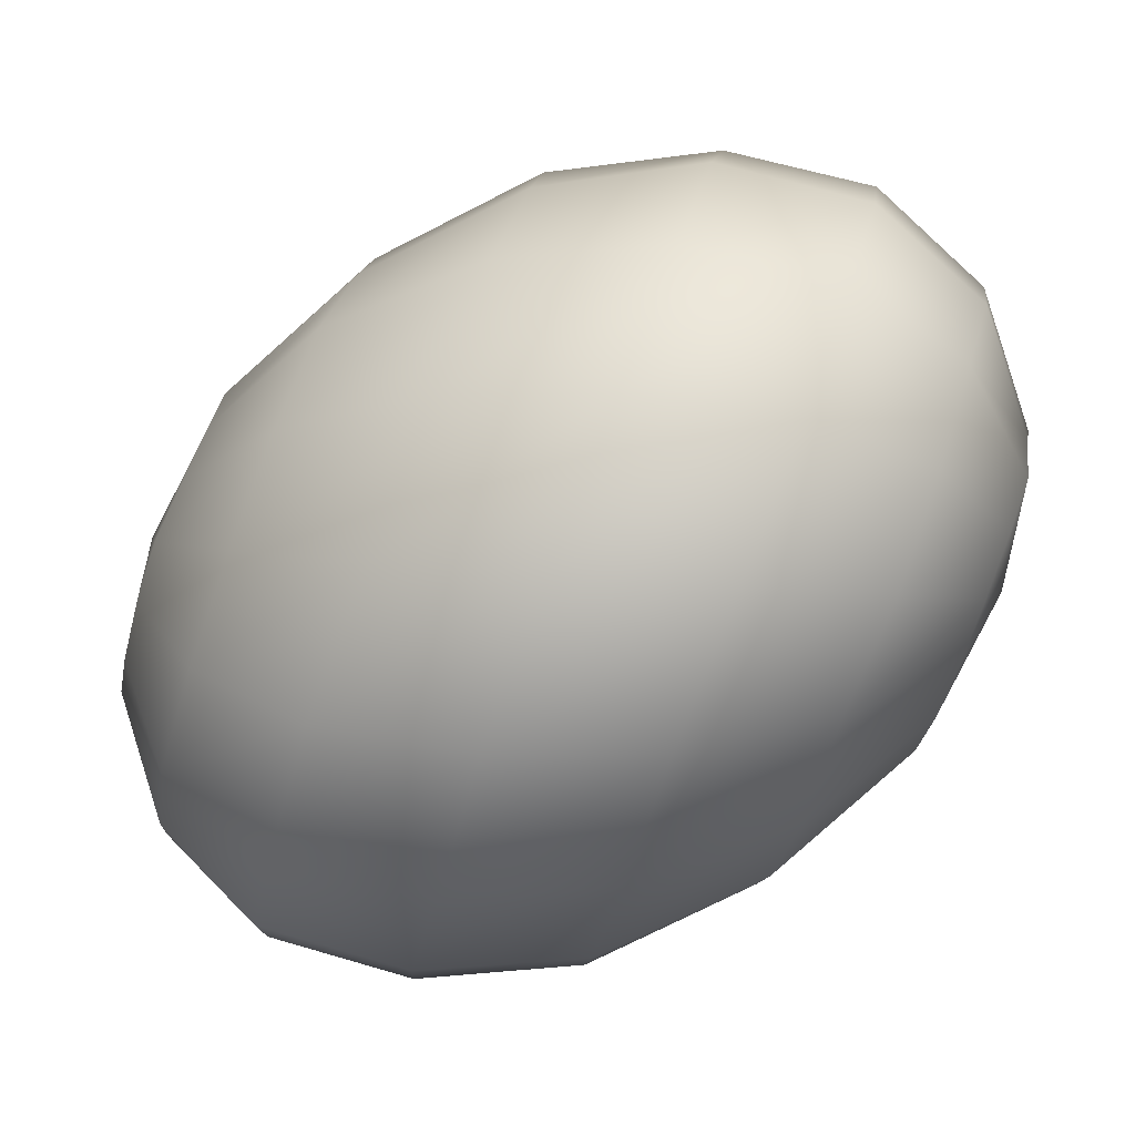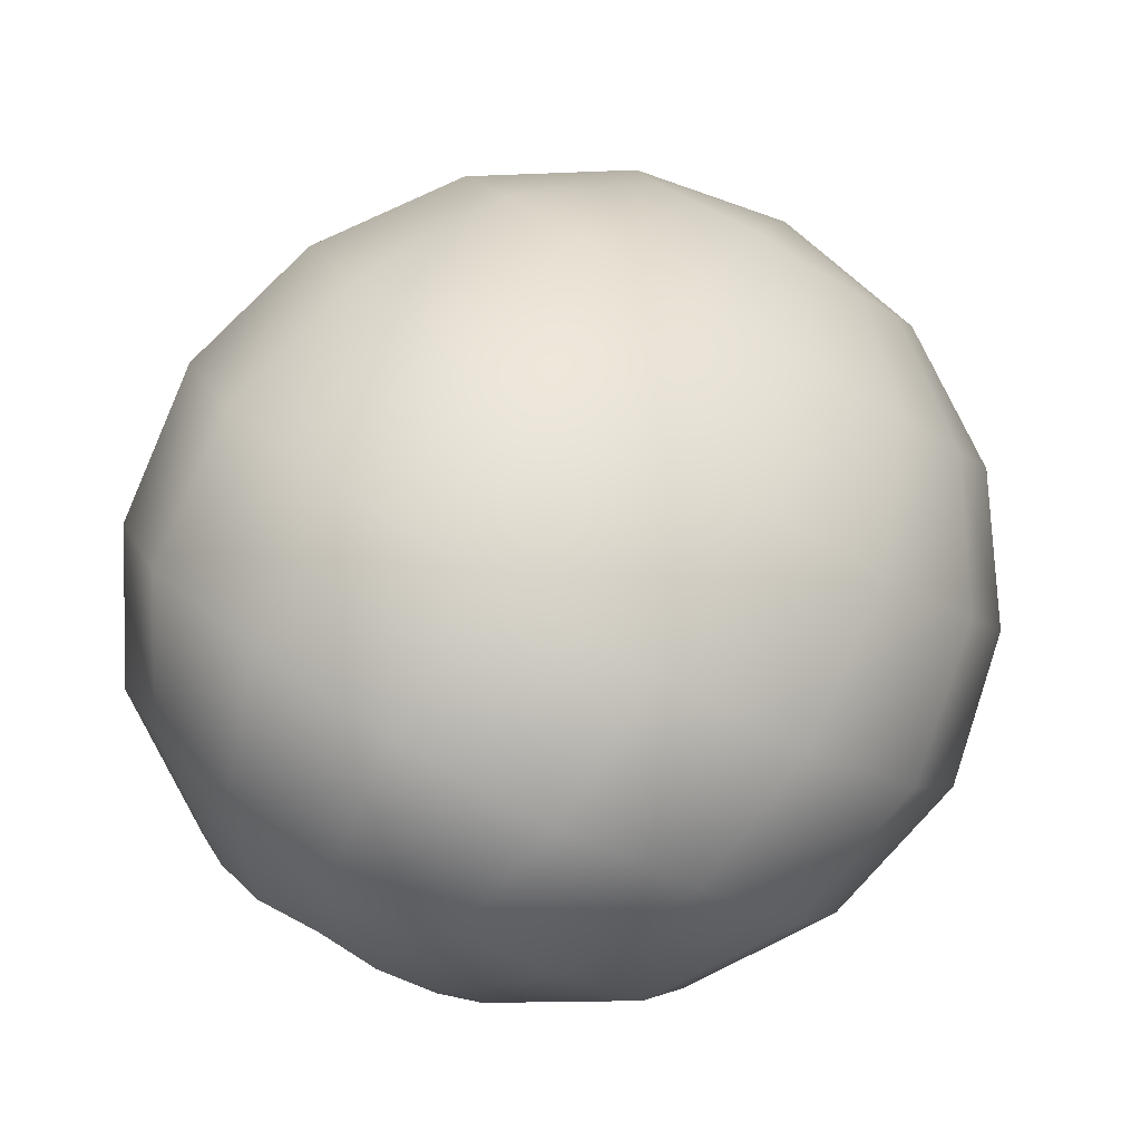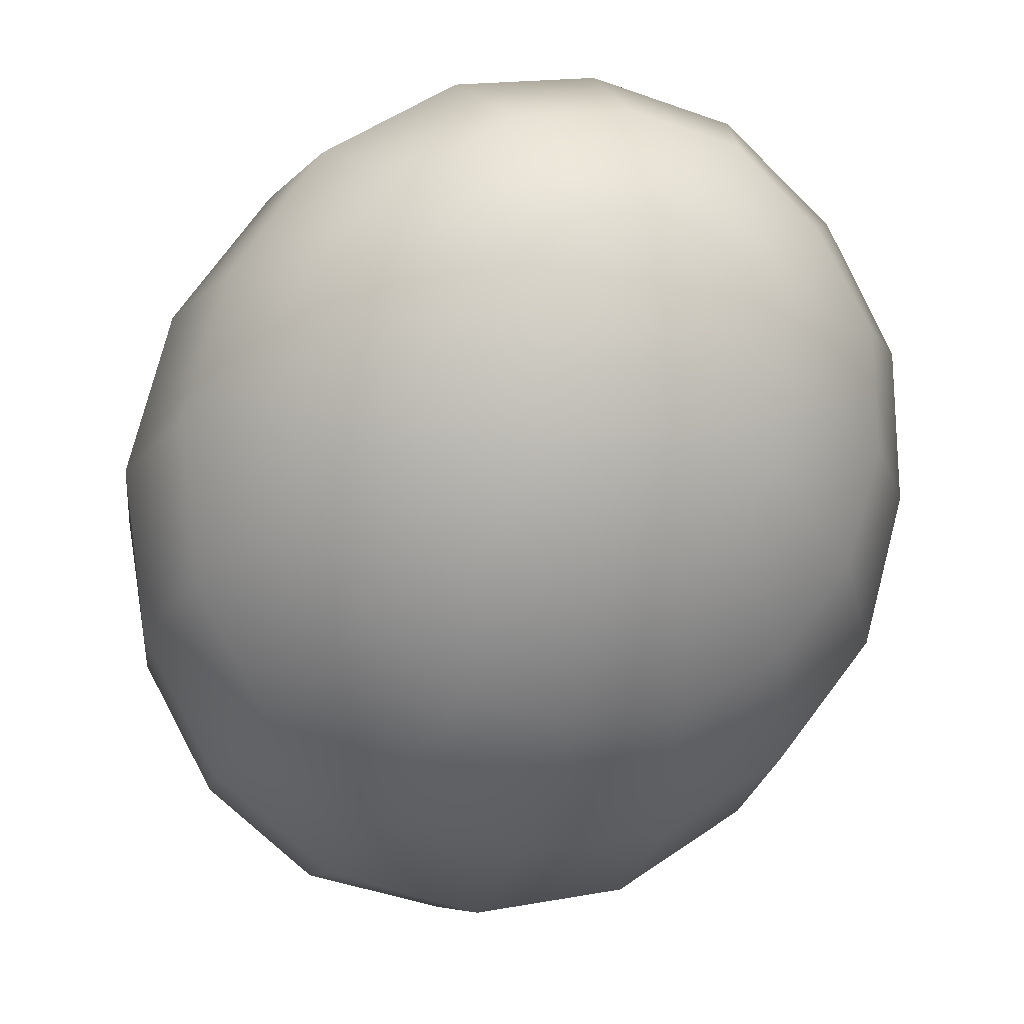
<metadata>
{"format":"obj","ext":"obj","renderer":"f3d","projection":"perspective","resolution":1024,"background":"white","views":[{"elev":23.0,"azim":162.7,"up":"+Y"},{"elev":75.2,"azim":-85.8,"up":"+Y"},{"elev":-19.0,"azim":-134.1,"up":"+Y"}]}
</metadata>
<code>
o model_145
v -0.02547 0.0002204 -0.01274
v -0.02823 0.009916 -0.009615
v -0.02639 0.0108 -0.01319
v -0.02364 0.01961 -0.01185
v -0.02685 0.01829 -0.004695
v -0.02547 0.0002204 -0.01274
v -0.02914 0.007712 -0.006037
v -0.02685 0.01829 -0.004695
v -0.02823 0.01388 0.001565
v -0.01721 0.02578 -0.00872
v -0.02134 0.02402 0.0006708
v -0.02823 0.01388 0.001565
v -0.02134 0.02402 0.0006708
v -0.02318 0.01829 0.009167
v -0.008032 0.02798 -0.004248
v -0.01262 0.02578 0.006037
v -0.02547 0.0002204 -0.01274
v -0.02914 0.004187 -0.003354
v -0.02869 0.007712 0.006484
v -0.02547 0.0002204 -0.01274
v -0.02823 0.0002204 -0.002012
v -0.02869 0.007712 0.006484
v -0.02685 0.0002204 0.009167
v -0.02318 0.01829 0.009167
v -0.02364 0.009916 0.01543
v -0.01262 0.02578 0.006037
v -0.01492 0.01961 0.01498
v 0.002065 0.02578 0.001118
v -0.001606 0.02402 0.01051
v -0.01492 0.01961 0.01498
v -0.001606 0.02402 0.01051
v -0.003901 0.01829 0.01901
v 0.01216 0.01961 0.006037
v 0.009409 0.01829 0.01319
v -0.02364 0.009916 0.01543
v -0.01492 0.0108 0.02214
v -0.02685 0.0002204 0.009167
v -0.02134 0.0002204 0.01856
v -0.02134 0.0002204 0.01856
v -0.01492 0.0108 0.02214
v -0.01262 0.0002204 0.02571
v -0.003901 0.01829 0.01901
v -0.003901 0.009916 0.02527
v 0.009409 0.01829 0.01319
v 0.007573 0.01388 0.0199
v -0.003901 0.009916 0.02527
v 0.007573 0.01388 0.0199
v 0.007573 0.007712 0.02437
v -0.01262 0.0002204 0.02571
v -0.002065 0.0002204 0.0284
v -0.008491 -0.0108 0.02527
v -0.01767 -0.009916 0.01856
v -0.008491 -0.0108 0.02527
v -0.002065 0.0002204 0.0284
v 0.001606 -0.009916 0.02795
v 0.007573 0.007712 0.02437
v 0.00895 0.0002204 0.02706
v 0.01767 0.004187 0.02035
v 0.01767 0.007712 0.01766
v 0.01859 0.009916 0.01409
v 0.02547 0.0002204 0.01274
v 0.01767 0.007712 0.01766
v 0.02042 0.0108 0.01051
v 0.02547 0.0002204 0.01274
v 0.01859 0.009916 0.01409
v 0.01767 0.004187 0.02035
v 0.02547 0.0002204 0.01274
v 0.00895 0.0002204 0.02706
v 0.01859 0.0002204 0.02169
v 0.02547 0.0002204 0.01274
v 0.01859 0.0002204 0.02169
v 0.01996 -0.004187 0.02124
v 0.0117 -0.007712 0.02661
v 0.01996 -0.004187 0.02124
v 0.02547 0.0002204 0.01274
v 0.02226 -0.007712 0.0199
v 0.01583 -0.01388 0.02392
v 0.02547 0.0002204 0.01274
v 0.02226 -0.007712 0.0199
v 0.02455 -0.009916 0.01722
v 0.01996 -0.01829 0.01856
v 0.02455 -0.009916 0.01722
v 0.02547 0.0002204 0.01274
v 0.02639 -0.0108 0.01364
v 0.02364 -0.01961 0.01185
v 0.02547 0.0002204 0.01274
v 0.02639 -0.0108 0.01364
v 0.02823 -0.009916 0.009615
v 0.02685 -0.01829 0.005143
v 0.02823 -0.009916 0.009615
v 0.02547 0.0002204 0.01274
v 0.02914 -0.007712 0.006037
v 0.02823 -0.01388 -0.001565
v 0.02547 0.0002204 0.01274
v 0.02914 -0.007712 0.006037
v 0.02914 -0.004187 0.003354
v 0.02869 -0.007712 -0.006484
v 0.02914 -0.004187 0.003354
v 0.02547 0.0002204 0.01274
v 0.02823 0.0002204 0.00246
v 0.02685 0.0002204 -0.00872
v 0.02547 0.0002204 0.01274
v 0.02823 0.0002204 0.00246
v 0.02685 0.004187 0.00246
v 0.0241 0.007712 -0.00872
v 0.02685 0.004187 0.00246
v 0.02547 0.0002204 0.01274
v 0.02455 0.007712 0.003801
v 0.02042 0.01388 -0.00559
v 0.02547 0.0002204 0.01274
v 0.02455 0.007712 0.003801
v 0.02226 0.009916 0.006931
v 0.01629 0.01829 -0.0002236
v 0.02226 0.009916 0.006931
v 0.02547 0.0002204 0.01274
v 0.02042 0.0108 0.01051
v 0.01216 0.01961 0.006037
v 0.02547 0.0002204 0.01274
v 0.02042 0.0108 0.01051
v 0.01216 0.01961 0.006037
v 0.002065 0.02578 0.001118
v 0.007114 0.02402 -0.007379
v 0.01629 0.01829 -0.0002236
v 0.01262 0.01829 -0.01409
v 0.002065 0.02578 0.001118
v -0.008032 0.02798 -0.004248
v -0.002524 0.02578 -0.01364
v 0.007114 0.02402 -0.007379
v 0.003442 0.01961 -0.02079
v 0.02042 0.01388 -0.00559
v 0.01767 0.009916 -0.01811
v 0.01262 0.01829 -0.01409
v 0.00895 0.0108 -0.02482
v 0.0241 0.007712 -0.00872
v 0.0218 0.0002204 -0.01856
v 0.01767 0.009916 -0.01811
v 0.01308 0.0002204 -0.02527
v 0.02685 0.0002204 -0.00872
v 0.02364 -0.009916 -0.01498
v 0.0218 0.0002204 -0.01856
v 0.01492 -0.0108 -0.02169
v 0.02869 -0.007712 -0.006484
v 0.02364 -0.01829 -0.00872
v 0.02364 -0.009916 -0.01498
v 0.01492 -0.01961 -0.01498
v 0.02823 -0.01388 -0.001565
v 0.02134 -0.02402 -0.0006708
v 0.02364 -0.01829 -0.00872
v 0.01262 -0.02578 -0.006037
v 0.02685 -0.01829 0.005143
v 0.01721 -0.02578 0.00872
v 0.02134 -0.02402 -0.0006708
v 0.008032 -0.02798 0.004248
v 0.02364 -0.01961 0.01185
v 0.01216 -0.02402 0.01722
v 0.01721 -0.02578 0.00872
v 0.002524 -0.02578 0.01364
v 0.01996 -0.01829 0.01856
v 0.006655 -0.01829 0.02437
v 0.01216 -0.02402 0.01722
v -0.002983 -0.01961 0.02079
v 0.01583 -0.01388 0.02392
v 0.001606 -0.009916 0.02795
v 0.006655 -0.01829 0.02437
v 0.0117 -0.007712 0.02661
v 0.002524 -0.02578 0.01364
v -0.007114 -0.02402 0.007826
v -0.01262 -0.01829 0.01453
v -0.002983 -0.01961 0.02079
v -0.007114 -0.02402 0.007826
v -0.01583 -0.01829 0.0006708
v -0.02042 -0.01388 0.00559
v -0.01262 -0.01829 0.01453
v -0.0241 -0.007712 0.00872
v -0.01583 -0.01829 0.0006708
v -0.02226 -0.009916 -0.006484
v -0.02455 -0.007712 -0.003801
v -0.02547 0.0002204 -0.01274
v -0.02042 -0.01388 0.00559
v -0.02685 -0.004187 -0.002012
v -0.02547 0.0002204 -0.01274
v -0.02547 0.0002204 -0.01274
v -0.0241 -0.007712 0.00872
v -0.01767 -0.009916 0.01856
v -0.02547 0.0002204 -0.01274
v -0.02042 -0.0108 -0.01006
v -0.01216 -0.01961 -0.006037
v -0.02547 0.0002204 -0.01274
v -0.01859 -0.009916 -0.01409
v -0.01216 -0.01961 -0.006037
v -0.00895 -0.01829 -0.01319
v -0.002065 -0.02578 -0.001118
v -0.002065 -0.02578 -0.001118
v 0.008032 -0.02798 0.004248
v -0.00895 -0.01829 -0.01319
v 0.002065 -0.02402 -0.01051
v -0.02547 0.0002204 -0.01274
v -0.01767 -0.007712 -0.01766
v -0.007114 -0.01388 -0.0199
v -0.02547 0.0002204 -0.01274
v -0.01767 -0.004187 -0.02035
v -0.007114 -0.01388 -0.0199
v -0.007114 -0.007712 -0.02482
v 0.002065 -0.02402 -0.01051
v 0.00436 -0.01829 -0.01901
v 0.01262 -0.02578 -0.006037
v 0.00436 -0.01829 -0.01901
v 0.01492 -0.01961 -0.01498
v -0.007114 -0.007712 -0.02482
v 0.00436 -0.009916 -0.02527
v -0.02547 0.0002204 -0.01274
v -0.01859 0.0002204 -0.02169
v -0.008491 0.0002204 -0.02706
v -0.02547 0.0002204 -0.01274
v -0.01997 0.004187 -0.02169
v -0.008491 0.0002204 -0.02706
v -0.0117 0.007712 -0.02706
v 0.00436 -0.009916 -0.02527
v 0.002524 0.0002204 -0.0284
v 0.01492 -0.0108 -0.02169
v 0.002524 0.0002204 -0.0284
v 0.01308 0.0002204 -0.02527
v -0.0117 0.007712 -0.02706
v -0.001606 0.009916 -0.02795
v -0.02547 0.0002204 -0.01274
v -0.02226 0.007712 -0.0199
v -0.01538 0.01388 -0.02392
v -0.02547 0.0002204 -0.01274
v -0.02455 0.009916 -0.01722
v -0.01538 0.01388 -0.02392
v -0.01951 0.01829 -0.01856
v -0.001606 0.009916 -0.02795
v -0.006655 0.01829 -0.02437
v 0.00895 0.0108 -0.02482
v -0.006655 0.01829 -0.02437
v 0.003442 0.01961 -0.02079
v -0.01951 0.01829 -0.01856
v -0.01216 0.02402 -0.01722
v -0.02547 0.0002204 -0.01274
v -0.02639 0.0108 -0.01319
v -0.02364 0.01961 -0.01185
v -0.02364 0.01961 -0.01185
v -0.01216 0.02402 -0.01722
v -0.01721 0.02578 -0.00872
v -0.002524 0.02578 -0.01364
v -0.01721 0.02578 -0.00872
v -0.008032 0.02798 -0.004248
f 1 2 3
f 2 2 3
f 3 2 4
f 2 5 4
f 4 5 5
f 5 6 5
f 5 6 6
f 6 7 6
f 6 7 2
f 7 7 2
f 2 7 8
f 7 9 8
f 8 9 9
f 9 4 9
f 9 4 4
f 4 8 4
f 4 8 10
f 8 11 10
f 10 11 11
f 11 8 11
f 11 8 8
f 8 12 8
f 8 12 13
f 12 14 13
f 13 14 14
f 14 10 14
f 14 10 10
f 10 13 10
f 10 13 15
f 13 16 15
f 15 16 16
f 16 17 16
f 16 17 17
f 17 18 17
f 17 18 7
f 18 18 7
f 7 18 12
f 18 19 12
f 12 19 19
f 19 20 19
f 19 20 20
f 20 21 20
f 20 21 18
f 21 21 18
f 18 21 22
f 21 23 22
f 22 23 23
f 23 12 23
f 23 12 12
f 12 22 12
f 12 22 24
f 22 25 24
f 24 25 25
f 25 13 25
f 25 13 13
f 13 24 13
f 13 24 26
f 24 27 26
f 26 27 27
f 27 15 27
f 27 15 15
f 15 26 15
f 15 26 28
f 26 29 28
f 28 29 29
f 29 26 29
f 29 26 26
f 26 30 26
f 26 30 31
f 30 32 31
f 31 32 32
f 32 28 32
f 32 28 28
f 28 31 28
f 28 31 33
f 31 34 33
f 33 34 34
f 34 24 34
f 34 24 24
f 24 35 24
f 24 35 30
f 35 36 30
f 30 36 36
f 36 22 36
f 36 22 22
f 22 37 22
f 22 37 35
f 37 38 35
f 35 38 38
f 38 35 38
f 38 35 35
f 35 39 35
f 35 39 40
f 39 41 40
f 40 41 41
f 41 30 41
f 41 30 30
f 30 40 30
f 30 40 42
f 40 43 42
f 42 43 43
f 43 31 43
f 43 31 31
f 31 42 31
f 31 42 44
f 42 45 44
f 44 45 45
f 45 42 45
f 45 42 42
f 42 46 42
f 42 46 47
f 46 48 47
f 47 48 48
f 48 40 48
f 48 40 40
f 40 49 40
f 40 49 46
f 49 50 46
f 46 50 50
f 50 51 50
f 50 51 51
f 51 49 51
f 51 49 52
f 49 39 52
f 52 39 39
f 39 49 39
f 39 49 49
f 49 53 49
f 49 53 54
f 53 55 54
f 54 55 55
f 55 46 55
f 55 46 46
f 46 54 46
f 46 54 56
f 54 57 56
f 56 57 57
f 57 58 57
f 57 58 58
f 58 59 58
f 58 59 56
f 59 47 56
f 56 47 47
f 47 60 47
f 47 60 60
f 60 59 60
f 60 59 61
f 59 61 61
f 61 61 62
f 61 62 62
f 62 62 47
f 62 60 47
f 47 60 44
f 60 44 44
f 44 44 63
f 44 63 63
f 63 63 64
f 63 60 64
f 64 60 60
f 60 33 60
f 60 33 33
f 33 44 33
f 33 44 63
f 44 65 63
f 63 65 65
f 65 59 65
f 65 59 59
f 59 66 59
f 59 66 67
f 66 67 67
f 67 67 56
f 67 56 56
f 56 56 66
f 56 68 66
f 66 68 69
f 68 69 69
f 69 69 66
f 69 66 66
f 66 66 70
f 66 71 70
f 70 71 71
f 71 72 71
f 71 72 72
f 72 71 72
f 72 71 73
f 71 68 73
f 73 68 68
f 68 71 68
f 68 71 71
f 71 74 71
f 71 74 75
f 74 75 75
f 75 75 76
f 75 76 76
f 76 76 77
f 76 74 77
f 77 74 73
f 74 73 73
f 73 73 74
f 73 74 74
f 74 74 78
f 74 79 78
f 78 79 79
f 79 80 79
f 79 80 80
f 80 79 80
f 80 79 81
f 79 77 81
f 81 77 77
f 77 79 77
f 77 79 79
f 79 82 79
f 79 82 83
f 82 83 83
f 83 83 84
f 83 84 84
f 84 84 85
f 84 82 85
f 85 82 81
f 82 81 81
f 81 81 82
f 81 82 82
f 82 82 86
f 82 87 86
f 86 87 87
f 87 88 87
f 87 88 88
f 88 87 88
f 88 87 89
f 87 85 89
f 89 85 85
f 85 87 85
f 85 87 87
f 87 90 87
f 87 90 91
f 90 91 91
f 91 91 92
f 91 92 92
f 92 92 93
f 92 90 93
f 93 90 89
f 90 89 89
f 89 89 90
f 89 90 90
f 90 90 94
f 90 95 94
f 94 95 95
f 95 96 95
f 95 96 96
f 96 95 96
f 96 95 97
f 95 93 97
f 97 93 93
f 93 95 93
f 93 95 95
f 95 98 95
f 95 98 99
f 98 99 99
f 99 99 100
f 99 100 100
f 100 100 101
f 100 98 101
f 101 98 97
f 98 97 97
f 97 97 98
f 97 98 98
f 98 98 102
f 98 103 102
f 102 103 103
f 103 104 103
f 103 104 104
f 104 103 104
f 104 103 105
f 103 101 105
f 105 101 101
f 101 103 101
f 101 103 103
f 103 106 103
f 103 106 107
f 106 107 107
f 107 107 108
f 107 108 108
f 108 108 109
f 108 106 109
f 109 106 105
f 106 105 105
f 105 105 106
f 105 106 106
f 106 106 110
f 106 111 110
f 110 111 111
f 111 112 111
f 111 112 112
f 112 111 112
f 112 111 113
f 111 109 113
f 113 109 109
f 109 111 109
f 109 111 111
f 111 114 111
f 111 114 115
f 114 115 115
f 115 115 116
f 115 116 116
f 116 116 117
f 116 114 117
f 117 114 113
f 114 113 113
f 113 113 114
f 113 114 114
f 114 114 118
f 114 119 118
f 118 119 119
f 119 120 119
f 119 120 120
f 120 113 120
f 120 113 121
f 113 122 121
f 121 122 122
f 122 123 122
f 122 123 123
f 123 109 123
f 123 109 122
f 109 124 122
f 122 124 124
f 124 125 124
f 124 125 125
f 125 122 125
f 125 122 126
f 122 127 126
f 126 127 127
f 127 128 127
f 127 128 128
f 128 124 128
f 128 124 127
f 124 129 127
f 127 129 129
f 129 130 129
f 129 130 130
f 130 105 130
f 130 105 124
f 105 131 124
f 124 131 131
f 131 132 131
f 131 132 132
f 132 131 132
f 132 131 129
f 131 133 129
f 129 133 133
f 133 134 133
f 133 134 134
f 134 101 134
f 134 101 131
f 101 135 131
f 131 135 135
f 135 136 135
f 135 136 136
f 136 135 136
f 136 135 133
f 135 137 133
f 133 137 137
f 137 138 137
f 137 138 138
f 138 97 138
f 138 97 135
f 97 139 135
f 135 139 139
f 139 140 139
f 139 140 140
f 140 139 140
f 140 139 137
f 139 141 137
f 137 141 141
f 141 142 141
f 141 142 142
f 142 93 142
f 142 93 139
f 93 143 139
f 139 143 143
f 143 144 143
f 143 144 144
f 144 143 144
f 144 143 141
f 143 145 141
f 141 145 145
f 145 146 145
f 145 146 146
f 146 89 146
f 146 89 143
f 89 147 143
f 143 147 147
f 147 148 147
f 147 148 148
f 148 147 148
f 148 147 145
f 147 149 145
f 145 149 149
f 149 150 149
f 149 150 150
f 150 85 150
f 150 85 147
f 85 151 147
f 147 151 151
f 151 152 151
f 151 152 152
f 152 151 152
f 152 151 149
f 151 153 149
f 149 153 153
f 153 154 153
f 153 154 154
f 154 81 154
f 154 81 151
f 81 155 151
f 151 155 155
f 155 156 155
f 155 156 156
f 156 155 156
f 156 155 153
f 155 157 153
f 153 157 157
f 157 158 157
f 157 158 158
f 158 77 158
f 158 77 155
f 77 159 155
f 155 159 159
f 159 160 159
f 159 160 160
f 160 159 160
f 160 159 157
f 159 161 157
f 157 161 161
f 161 162 161
f 161 162 162
f 162 73 162
f 162 73 159
f 73 163 159
f 159 163 163
f 163 164 163
f 163 164 164
f 164 163 164
f 164 163 161
f 163 53 161
f 161 53 53
f 53 54 53
f 53 54 54
f 54 163 54
f 54 163 68
f 163 165 68
f 68 165 165
f 165 166 165
f 165 166 166
f 166 161 166
f 166 161 167
f 161 168 167
f 167 168 168
f 168 169 168
f 168 169 169
f 169 53 169
f 169 53 168
f 53 52 168
f 168 52 52
f 52 170 52
f 52 170 170
f 170 168 170
f 170 168 171
f 168 172 171
f 171 172 172
f 172 173 172
f 172 173 173
f 173 52 173
f 173 52 172
f 52 174 172
f 172 174 174
f 174 175 174
f 174 175 175
f 175 172 175
f 175 172 176
f 172 177 176
f 176 177 178
f 177 178 178
f 178 178 179
f 178 179 179
f 179 179 177
f 179 174 177
f 177 174 177
f 174 180 177
f 177 180 181
f 180 181 181
f 181 181 182
f 181 182 182
f 182 182 21
f 182 180 21
f 21 180 37
f 180 183 37
f 37 183 183
f 183 37 183
f 183 37 37
f 37 174 37
f 37 174 39
f 174 184 39
f 39 184 184
f 184 185 184
f 184 185 185
f 185 186 185
f 185 186 176
f 186 186 176
f 176 186 171
f 186 187 171
f 171 187 187
f 187 188 187
f 187 188 188
f 188 189 188
f 188 189 186
f 189 189 186
f 186 189 190
f 189 191 190
f 190 191 191
f 191 171 191
f 191 171 171
f 171 190 171
f 171 190 167
f 190 192 167
f 167 192 192
f 192 167 192
f 192 167 167
f 167 193 167
f 167 193 157
f 193 194 157
f 157 194 194
f 194 190 194
f 194 190 190
f 190 195 190
f 190 195 193
f 195 196 193
f 193 196 196
f 196 197 196
f 196 197 197
f 197 198 197
f 197 198 189
f 198 198 189
f 189 198 195
f 198 199 195
f 195 199 199
f 199 200 199
f 199 200 200
f 200 201 200
f 200 201 198
f 201 201 198
f 198 201 202
f 201 203 202
f 202 203 203
f 203 195 203
f 203 195 195
f 195 202 195
f 195 202 204
f 202 205 204
f 204 205 205
f 205 193 205
f 205 193 193
f 193 204 193
f 193 204 153
f 204 206 153
f 153 206 206
f 206 204 206
f 206 204 204
f 204 207 204
f 204 207 149
f 207 208 149
f 149 208 208
f 208 202 208
f 208 202 202
f 202 209 202
f 202 209 207
f 209 210 207
f 207 210 210
f 210 211 210
f 210 211 211
f 211 212 211
f 211 212 201
f 212 212 201
f 201 212 209
f 212 213 209
f 209 213 213
f 213 214 213
f 213 214 214
f 214 215 214
f 214 215 212
f 215 215 212
f 212 215 216
f 215 217 216
f 216 217 217
f 217 209 217
f 217 209 209
f 209 216 209
f 209 216 218
f 216 219 218
f 218 219 219
f 219 207 219
f 219 207 207
f 207 218 207
f 207 218 145
f 218 220 145
f 145 220 220
f 220 218 220
f 220 218 218
f 218 221 218
f 218 221 141
f 221 222 141
f 141 222 222
f 222 216 222
f 222 216 216
f 216 223 216
f 216 223 221
f 223 224 221
f 221 224 224
f 224 225 224
f 224 225 225
f 225 226 225
f 225 226 215
f 226 226 215
f 215 226 223
f 226 227 223
f 223 227 227
f 227 228 227
f 227 228 228
f 228 229 228
f 228 229 226
f 229 229 226
f 226 229 230
f 229 231 230
f 230 231 231
f 231 223 231
f 231 223 223
f 223 230 223
f 223 230 232
f 230 233 232
f 232 233 233
f 233 221 233
f 233 221 221
f 221 232 221
f 221 232 137
f 232 234 137
f 137 234 234
f 234 232 234
f 234 232 232
f 232 235 232
f 232 235 133
f 235 236 133
f 133 236 236
f 236 230 236
f 236 230 230
f 230 237 230
f 230 237 235
f 237 238 235
f 235 238 238
f 238 239 238
f 238 239 239
f 239 240 239
f 239 240 229
f 240 240 229
f 229 240 237
f 240 241 237
f 237 241 241
f 241 237 241
f 241 237 237
f 237 242 237
f 237 242 243
f 242 244 243
f 243 244 244
f 244 235 244
f 244 235 235
f 235 243 235
f 235 243 129
f 243 245 129
f 129 245 245
f 245 243 245
f 245 243 243
f 243 246 243
f 243 246 127
f 246 247 127

</code>
